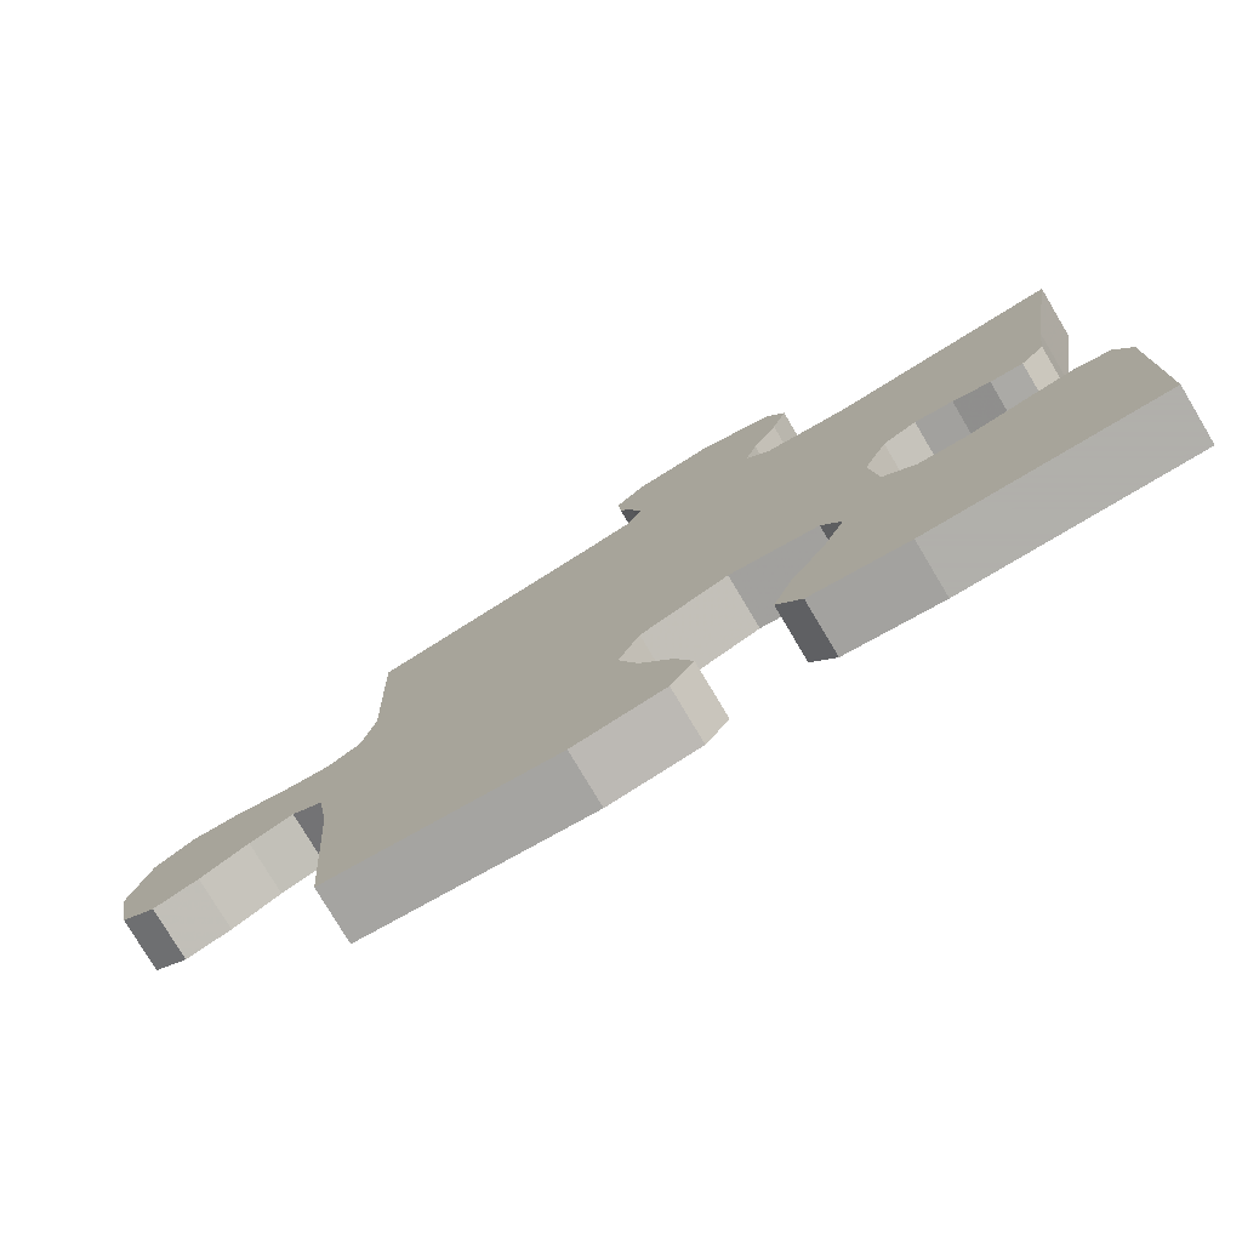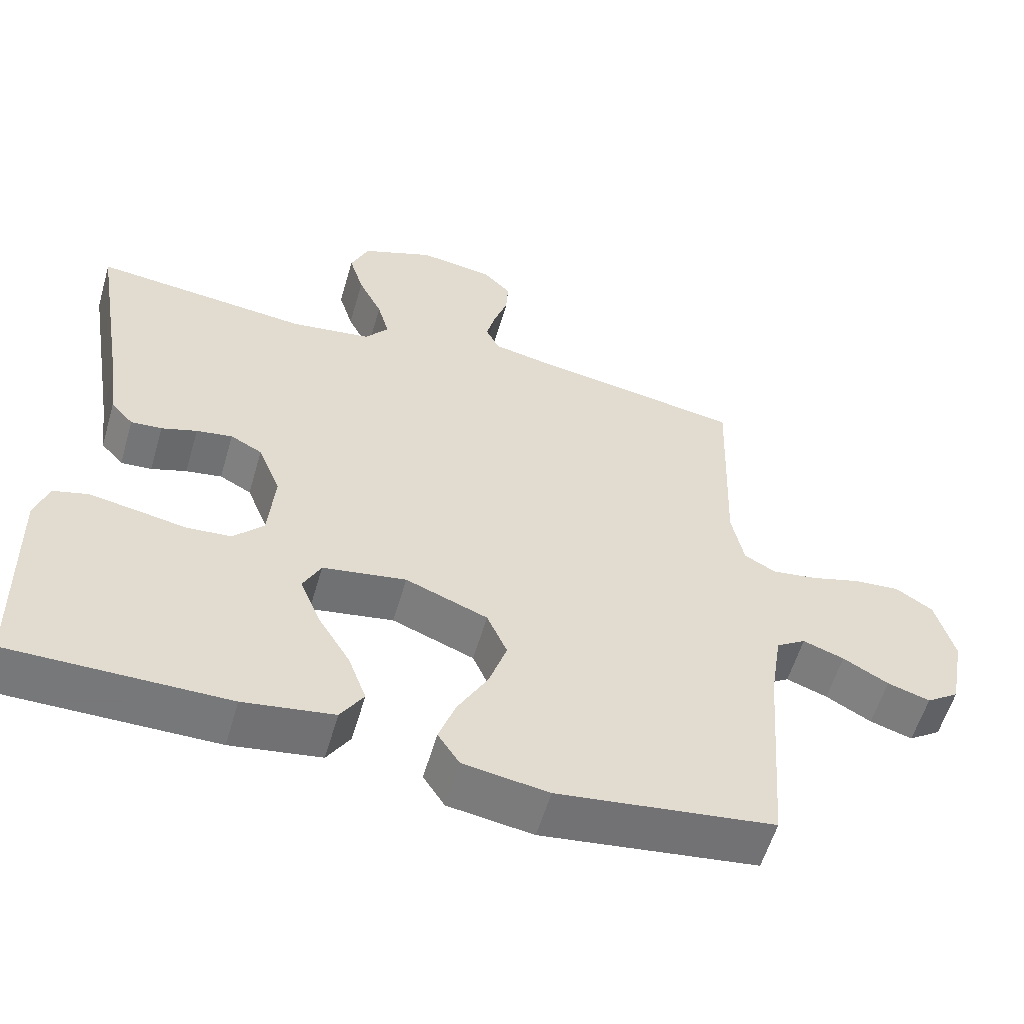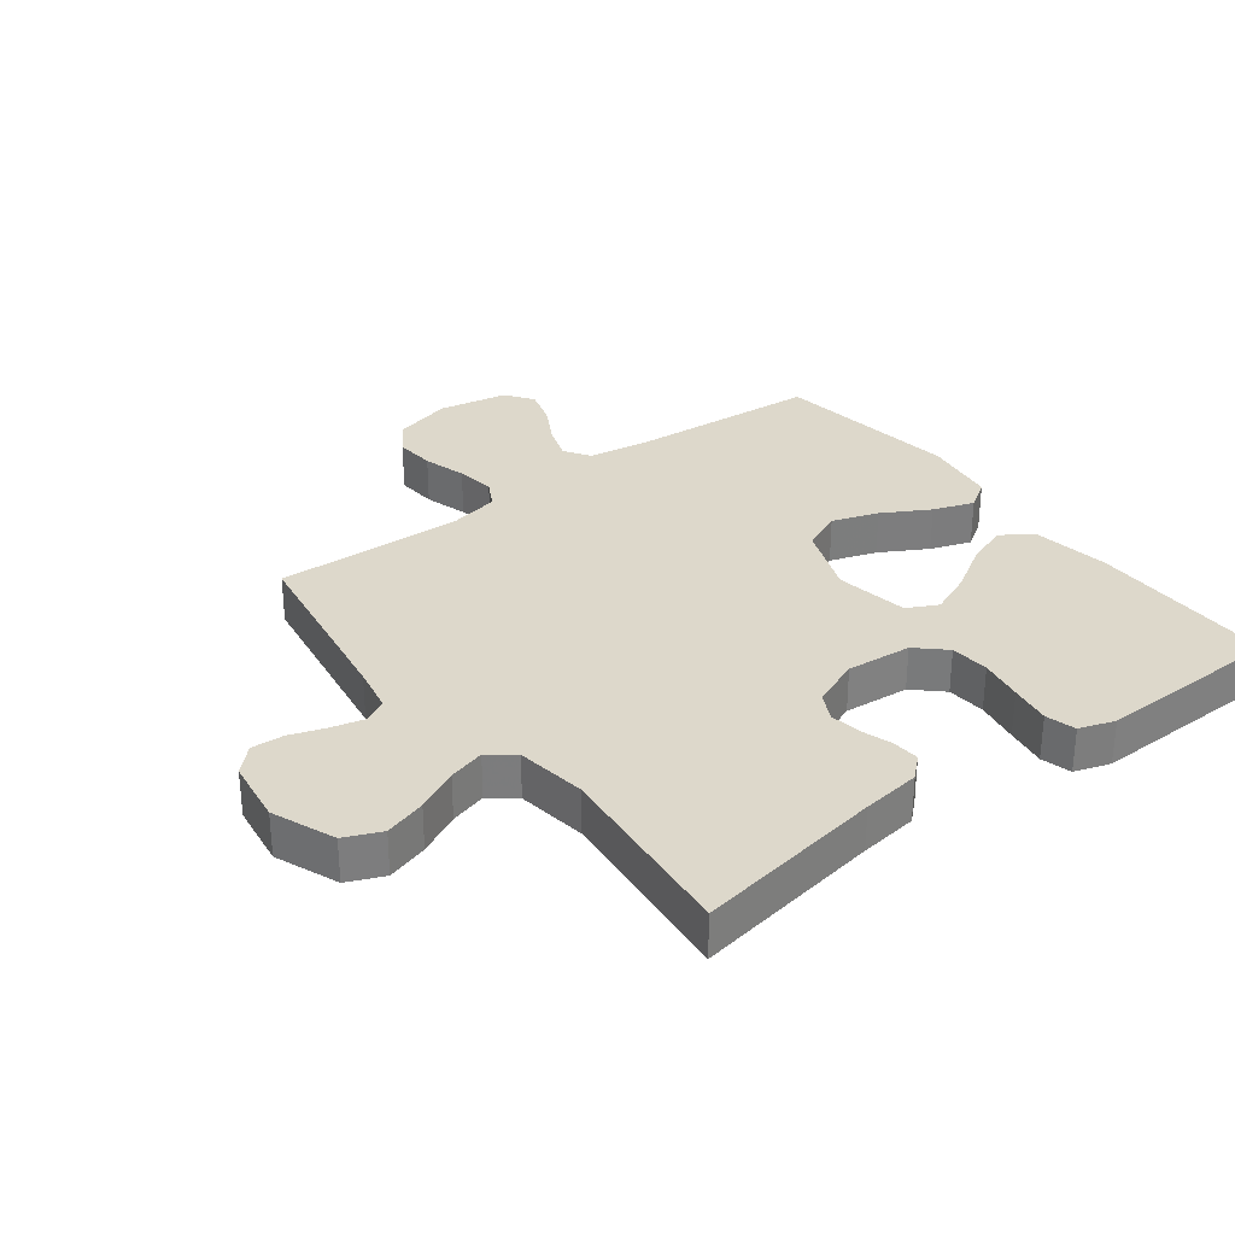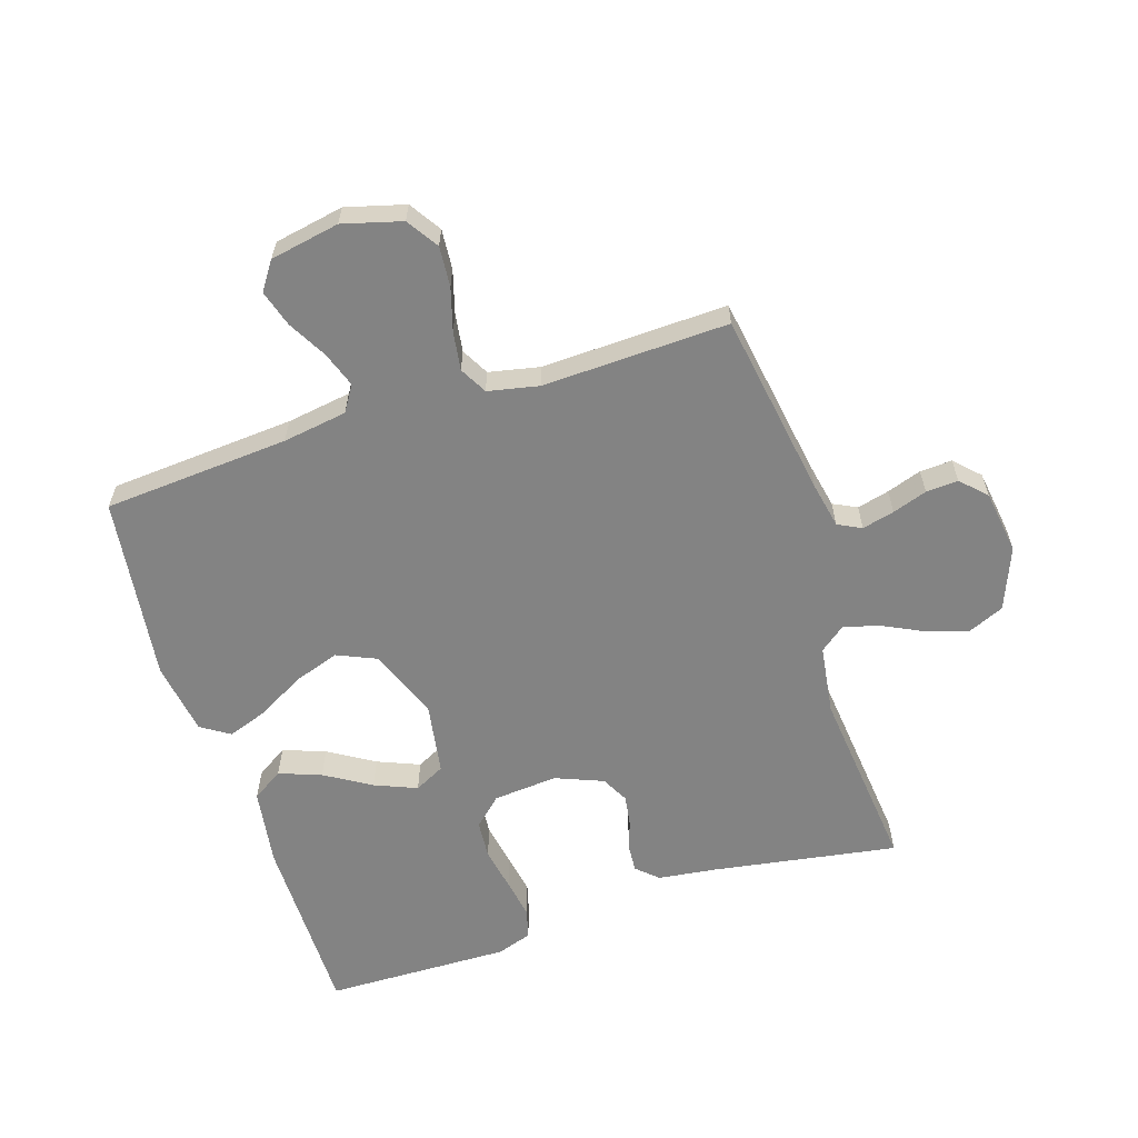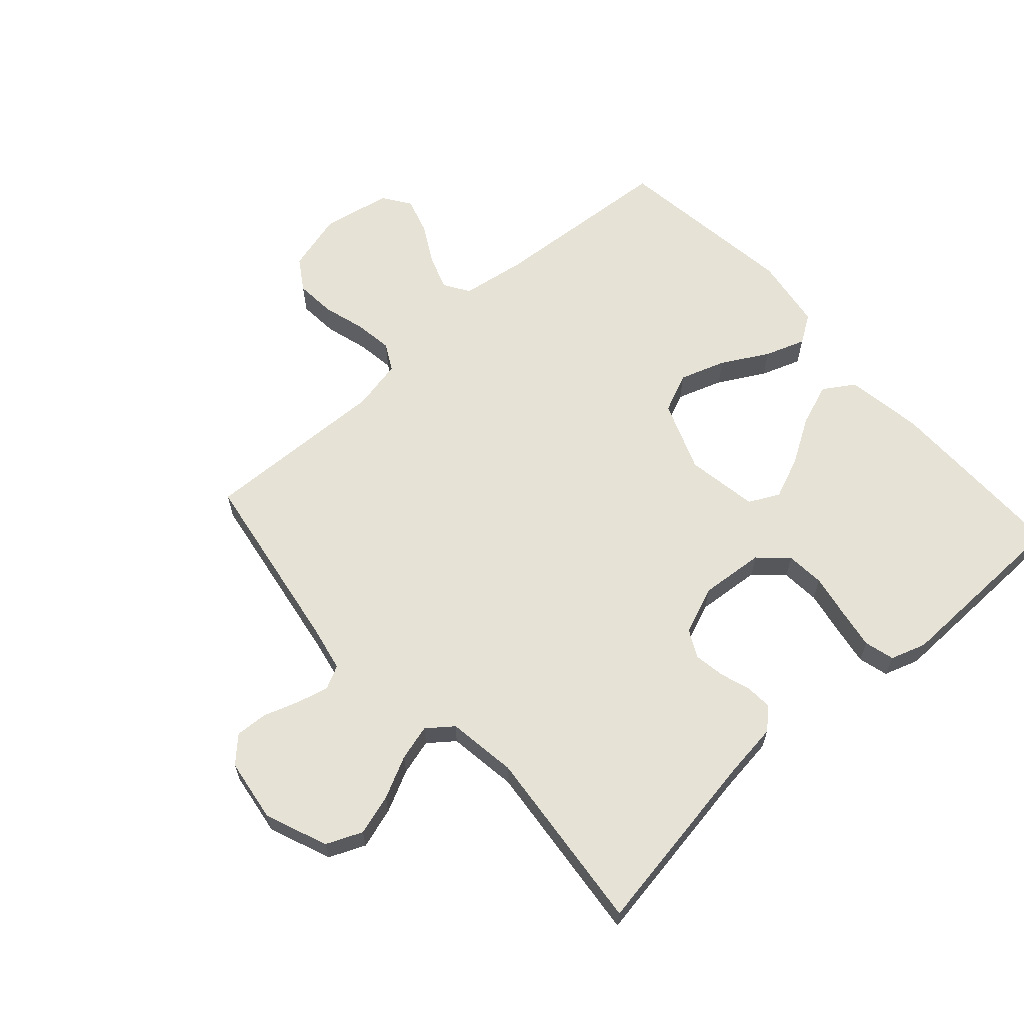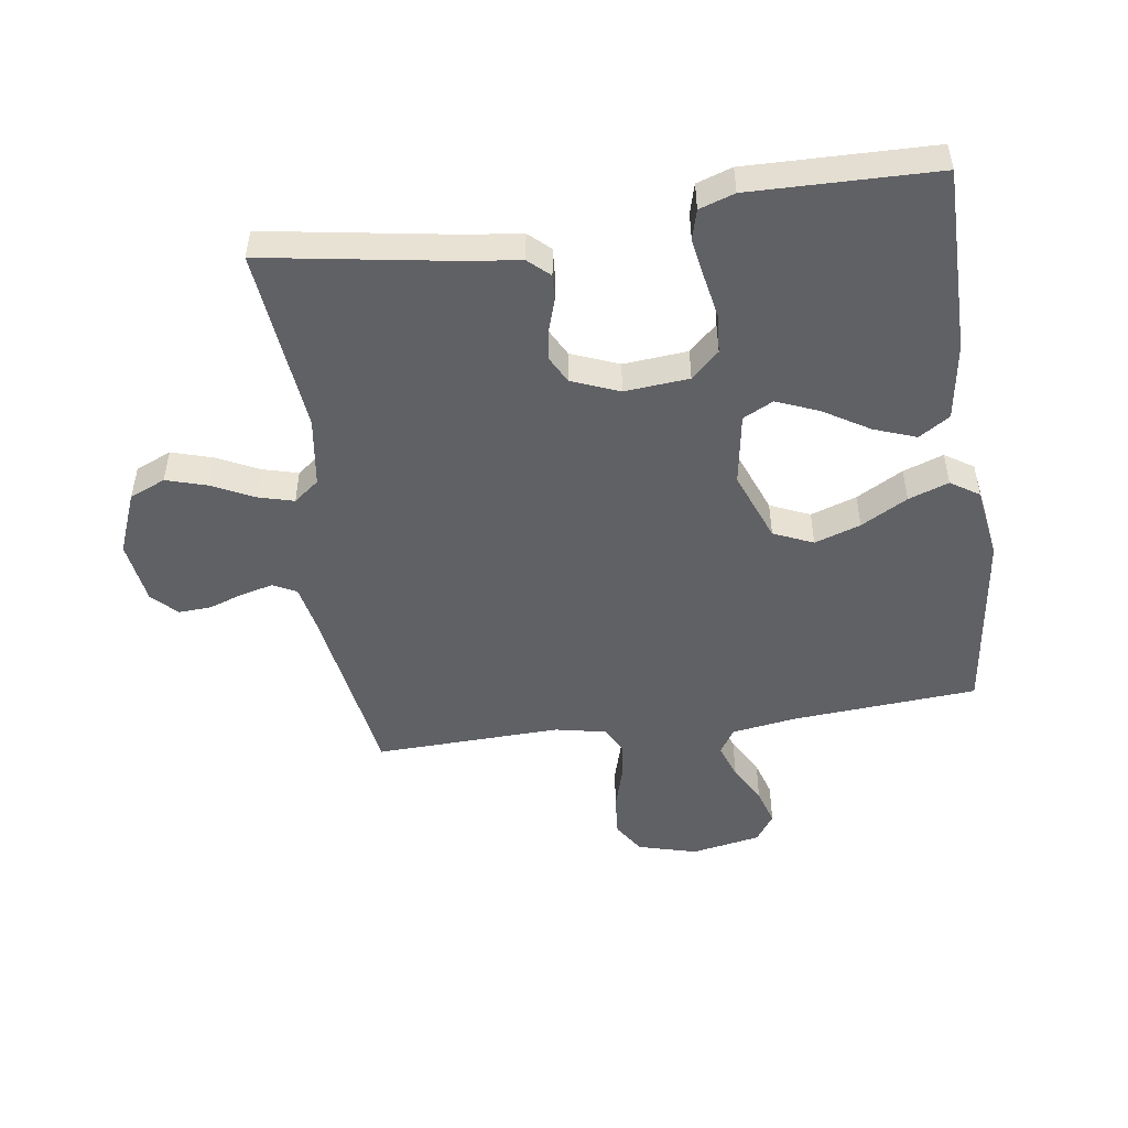
<metadata>
{"format":"obj","ext":"obj","renderer":"f3d","projection":"perspective","resolution":1024,"background":"white","views":[{"elev":-78.4,"azim":30.8,"up":"+Z"},{"elev":-57.3,"azim":163.8,"up":"+Z"},{"elev":31.2,"azim":52.8,"up":"+Y"},{"elev":-61.0,"azim":-72.2,"up":"+Y"},{"elev":63.2,"azim":48.1,"up":"+Y"},{"elev":-49.6,"azim":98.2,"up":"+Y"}]}
</metadata>
<code>
v 0.5 0.07 0.5
v 0.451 0.07 0.2
v 0.439 0.07 0.107
v 0.408 0.07 0.073
v 0.365 0.07 0.076
v 0.316 0.07 0.092
v 0.266 0.07 0.1
v 0.222 0.07 0.077
v 0.191 0.07 0
v 0.2 0.07 -0.104
v 0.242 0.07 -0.149
v 0.304 0.07 -0.154
v 0.374 0.07 -0.141
v 0.439 0.07 -0.13
v 0.487 0.07 -0.143
v 0.506 0.07 -0.2
v 0.5 0.07 -0.5
v 0.2 0.07 -0.5
v 0.075 0.07 -0.481
v 0.043 0.07 -0.431
v 0.068 0.07 -0.363
v 0.113 0.07 -0.289
v 0.141 0.07 -0.221
v 0.116 0.07 -0.172
v 0 0.07 -0.153
v -0.114 0.07 -0.197
v -0.142 0.07 -0.261
v -0.117 0.07 -0.335
v -0.075 0.07 -0.41
v -0.052 0.07 -0.475
v -0.082 0.07 -0.521
v -0.2 0.07 -0.539
v -0.5 0.07 -0.5
v -0.522 0.07 -0.2
v -0.538 0.07 -0.096
v -0.579 0.07 -0.07
v -0.636 0.07 -0.09
v -0.699 0.07 -0.125
v -0.758 0.07 -0.143
v -0.803 0.07 -0.112
v -0.824 0.07 0
v -0.798 0.07 0.095
v -0.747 0.07 0.128
v -0.682 0.07 0.123
v -0.613 0.07 0.103
v -0.551 0.07 0.094
v -0.507 0.07 0.118
v -0.49 0.07 0.2
v -0.5 0.07 0.5
v -0.2 0.07 0.548
v -0.126 0.07 0.563
v -0.107 0.07 0.601
v -0.12 0.07 0.653
v -0.139 0.07 0.709
v -0.142 0.07 0.761
v -0.103 0.07 0.8
v 0 0.07 0.815
v 0.1 0.07 0.775
v 0.125 0.07 0.717
v 0.105 0.07 0.651
v 0.072 0.07 0.584
v 0.056 0.07 0.526
v 0.088 0.07 0.485
v 0.2 0.07 0.469
v 0.5 0 0.5
v 0.451 0 0.2
v 0.439 0 0.107
v 0.408 0 0.073
v 0.365 0 0.076
v 0.316 0 0.092
v 0.266 0 0.1
v 0.222 0 0.077
v 0.191 0 0
v 0.2 0 -0.104
v 0.242 0 -0.149
v 0.304 0 -0.154
v 0.374 0 -0.141
v 0.439 0 -0.13
v 0.487 0 -0.143
v 0.506 0 -0.2
v 0.5 0 -0.5
v 0.2 0 -0.5
v 0.075 0 -0.481
v 0.043 0 -0.431
v 0.068 0 -0.363
v 0.113 0 -0.289
v 0.141 0 -0.221
v 0.116 0 -0.172
v 0 0 -0.153
v -0.114 0 -0.197
v -0.142 0 -0.261
v -0.117 0 -0.335
v -0.075 0 -0.41
v -0.052 0 -0.475
v -0.082 0 -0.521
v -0.2 0 -0.539
v -0.5 0 -0.5
v -0.522 0 -0.2
v -0.538 0 -0.096
v -0.579 0 -0.07
v -0.636 0 -0.09
v -0.699 0 -0.125
v -0.758 0 -0.143
v -0.803 0 -0.112
v -0.824 0 0
v -0.798 0 0.095
v -0.747 0 0.128
v -0.682 0 0.123
v -0.613 0 0.103
v -0.551 0 0.094
v -0.507 0 0.118
v -0.49 0 0.2
v -0.5 0 0.5
v -0.2 0 0.548
v -0.126 0 0.563
v -0.107 0 0.601
v -0.12 0 0.653
v -0.139 0 0.709
v -0.142 0 0.761
v -0.103 0 0.8
v 0 0 0.815
v 0.1 0 0.775
v 0.125 0 0.717
v 0.105 0 0.651
v 0.072 0 0.584
v 0.056 0 0.526
v 0.088 0 0.485
v 0.2 0 0.469
f 58 59 60 61
f 58 61 62
f 57 58 62
f 56 57 62
f 53 54 55 56
f 52 53 56 62
f 51 52 62 63
f 48 49 50
f 47 48 50 51
f 42 43 44 45
f 42 45 46
f 41 42 46
f 40 41 46
f 37 38 39 40
f 36 37 40 46
f 35 36 46 47
f 31 32 33 34
f 28 29 30 31
f 27 28 31 34
f 26 27 34 35
f 19 20 21 22
f 19 22 23
f 18 19 23
f 17 18 23
f 16 17 23 24
f 12 13 14 15
f 12 15 16 24
f 3 4 5 6
f 2 3 6 7
f 64 1 2 7
f 63 64 7 8
f 51 63 8 9
f 47 51 9 10
f 25 26 35 47
f 25 47 10 11
f 11 12 24 25
f 125 124 123 122
f 126 125 122
f 126 122 121
f 126 121 120
f 120 119 118 117
f 126 120 117 116
f 127 126 116 115
f 114 113 112
f 115 114 112 111
f 109 108 107 106
f 110 109 106
f 110 106 105
f 110 105 104
f 104 103 102 101
f 110 104 101 100
f 111 110 100 99
f 98 97 96 95
f 95 94 93 92
f 98 95 92 91
f 99 98 91 90
f 86 85 84 83
f 87 86 83
f 87 83 82
f 87 82 81
f 88 87 81 80
f 79 78 77 76
f 88 80 79 76
f 70 69 68 67
f 71 70 67 66
f 71 66 65 128
f 72 71 128 127
f 73 72 127 115
f 74 73 115 111
f 111 99 90 89
f 75 74 111 89
f 89 88 76 75
f 1 65 66 2
f 2 66 67 3
f 3 67 68 4
f 4 68 69 5
f 5 69 70 6
f 6 70 71 7
f 7 71 72 8
f 8 72 73 9
f 9 73 74 10
f 10 74 75 11
f 11 75 76 12
f 12 76 77 13
f 13 77 78 14
f 14 78 79 15
f 15 79 80 16
f 16 80 81 17
f 17 81 82 18
f 18 82 83 19
f 19 83 84 20
f 20 84 85 21
f 21 85 86 22
f 22 86 87 23
f 23 87 88 24
f 24 88 89 25
f 25 89 90 26
f 26 90 91 27
f 27 91 92 28
f 28 92 93 29
f 29 93 94 30
f 30 94 95 31
f 31 95 96 32
f 32 96 97 33
f 33 97 98 34
f 34 98 99 35
f 35 99 100 36
f 36 100 101 37
f 37 101 102 38
f 38 102 103 39
f 39 103 104 40
f 40 104 105 41
f 41 105 106 42
f 42 106 107 43
f 43 107 108 44
f 44 108 109 45
f 45 109 110 46
f 46 110 111 47
f 47 111 112 48
f 48 112 113 49
f 49 113 114 50
f 50 114 115 51
f 51 115 116 52
f 52 116 117 53
f 53 117 118 54
f 54 118 119 55
f 55 119 120 56
f 56 120 121 57
f 57 121 122 58
f 58 122 123 59
f 59 123 124 60
f 60 124 125 61
f 61 125 126 62
f 62 126 127 63
f 63 127 128 64
f 64 128 65 1

</code>
